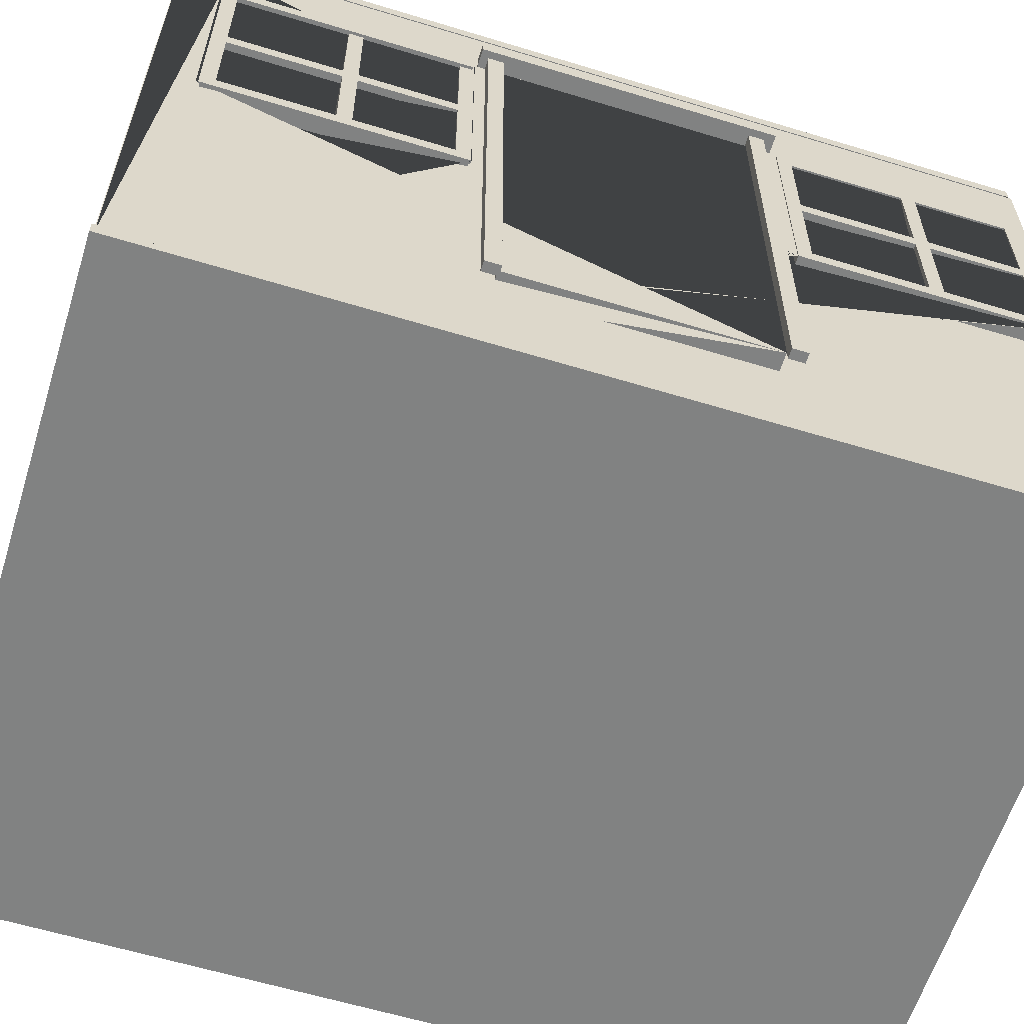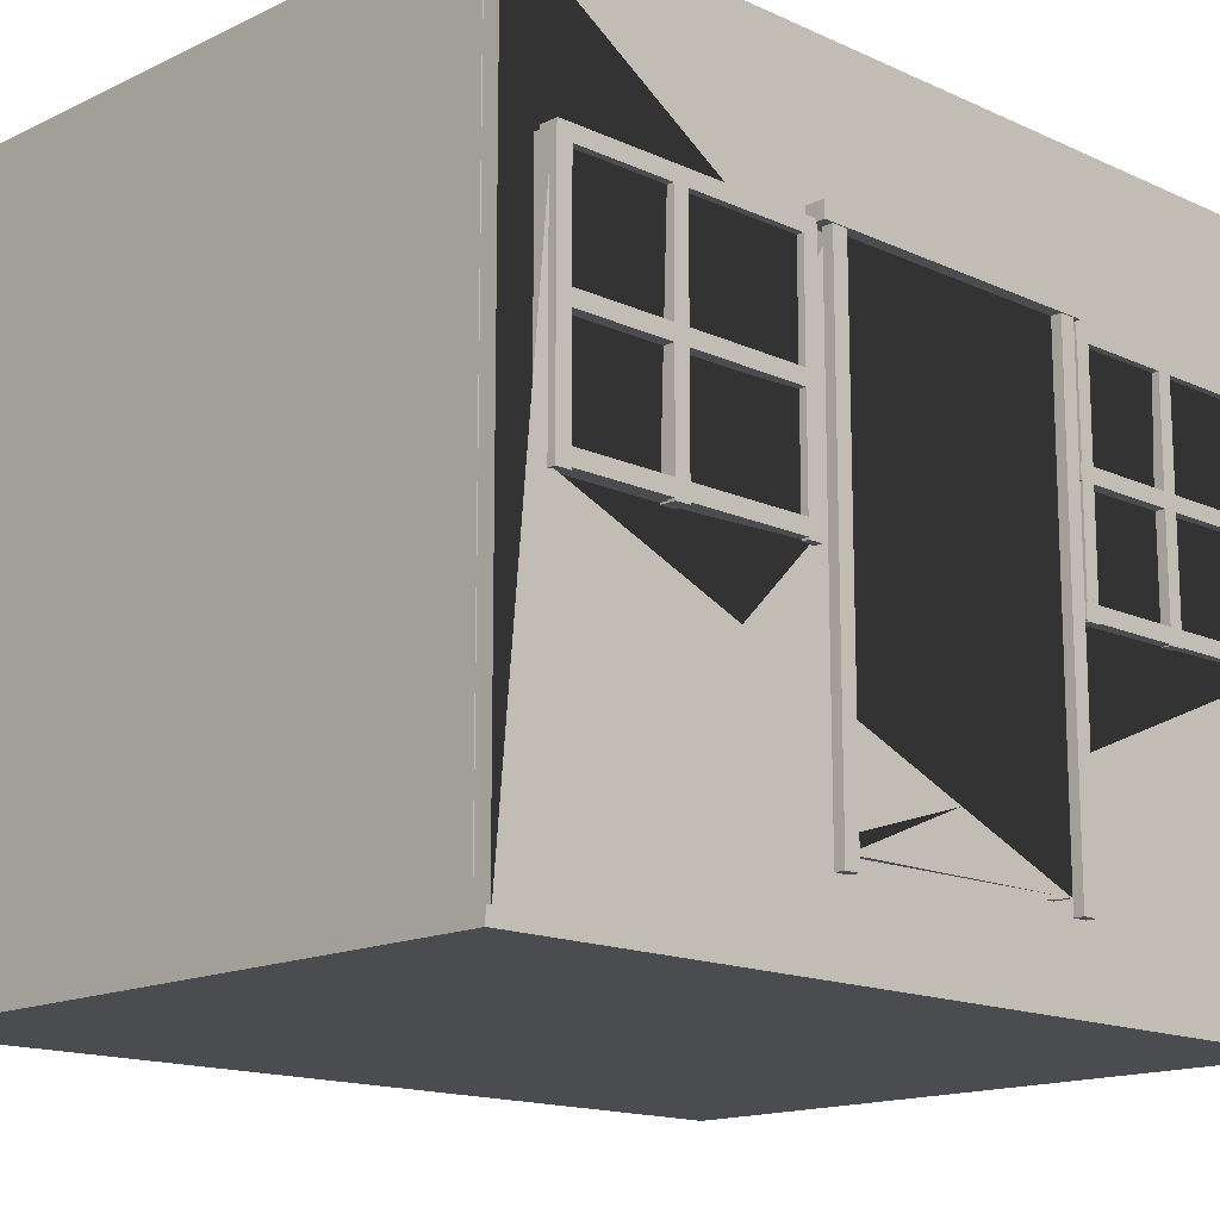
<metadata>
{"format":"obj","ext":"obj","renderer":"f3d","projection":"perspective","resolution":1024,"background":"white","views":[{"elev":-60.6,"azim":72.7,"up":"+Y"},{"elev":-15.1,"azim":-134.4,"up":"+Y"}]}
</metadata>
<code>
g default
v 3.136 2.737 7.33
v 3.288 2.737 7.33
v 3.136 4.871 7.33
v 3.288 4.871 7.33
v 3.136 4.871 7.201
v 3.288 4.871 7.201
v 3.136 2.737 7.201
v 3.288 2.737 7.201
g pasted__pasted__pCube9 pasted__group45 group53
f 1 2 4 3
f 3 4 6 5
f 5 6 8 7
f 7 8 2 1
f 2 8 6 4
f 7 1 3 5
g default
v 3.161 4.9 8.423
v 3.312 4.9 8.423
v 3.161 4.9 6.238
v 3.312 4.9 6.238
v 3.161 4.771 6.238
v 3.312 4.771 6.238
v 3.161 4.771 8.423
v 3.312 4.771 8.423
g pasted__pasted__pasted__pasted__pasted__pCube9 pasted__pasted__pasted__pasted__group45 pasted__pasted__pasted__group50 pasted__pasted__group53 pasted__group82 group83
f 9 10 12 11
f 11 12 14 13
f 13 14 16 15
f 15 16 10 9
f 10 16 14 12
f 15 9 11 13
g default
v 3.136 2.737 6.35
v 3.288 2.737 6.35
v 3.136 4.871 6.35
v 3.288 4.871 6.35
v 3.136 4.871 6.22
v 3.288 4.871 6.22
v 3.136 2.737 6.22
v 3.288 2.737 6.22
g pasted__pasted__pasted__pCube9 pasted__pasted__group45 pasted__group53 group84
f 17 18 20 19
f 19 20 22 21
f 21 22 24 23
f 23 24 18 17
f 18 24 22 20
f 23 17 19 21
g default
v 3.136 2.737 8.437
v 3.288 2.737 8.437
v 3.136 4.871 8.437
v 3.288 4.871 8.437
v 3.136 4.871 8.308
v 3.288 4.871 8.308
v 3.136 2.737 8.308
v 3.288 2.737 8.308
g pasted__pasted__pasted__pasted__pCube9 pasted__pasted__pasted__group45 pasted__pasted__group53 pasted__group84 group85
f 25 26 28 27
f 27 28 30 29
f 29 30 32 31
f 31 32 26 25
f 26 32 30 28
f 31 25 27 29
g default
v 3.136 3.869 8.423
v 3.288 3.869 8.423
v 3.136 3.869 6.238
v 3.288 3.869 6.238
v 3.136 3.739 6.238
v 3.288 3.739 6.238
v 3.136 3.739 8.423
v 3.288 3.739 8.423
g group53 pasted__pasted__pasted__pCube9 pasted__pasted__group45 pasted__group50
f 33 34 36 35
f 35 36 38 37
f 37 38 40 39
f 39 40 34 33
f 34 40 38 36
f 39 33 35 37
g default
v 3.161 2.804 8.423
v 3.312 2.804 8.423
v 3.161 2.804 6.238
v 3.312 2.804 6.238
v 3.161 2.674 6.238
v 3.312 2.674 6.238
v 3.161 2.674 8.423
v 3.312 2.674 8.423
g pasted__pasted__pasted__pasted__pCube9 pasted__pasted__pasted__group45 pasted__pasted__group50 pasted__group53 group82
f 41 42 44 43
f 43 44 46 45
f 45 46 48 47
f 47 48 42 41
f 42 48 46 44
f 47 41 43 45
g default
v 3.136 2.737 2.322
v 3.288 2.737 2.322
v 3.136 4.871 2.322
v 3.288 4.871 2.322
v 3.136 4.871 2.192
v 3.288 4.871 2.192
v 3.136 2.737 2.192
v 3.288 2.737 2.192
g pasted__pasted__pasted__pCube9 pasted__pasted__group45 pasted__group53 group54
f 49 50 52 51
f 51 52 54 53
f 53 54 56 55
f 55 56 50 49
f 50 56 54 52
f 55 49 51 53
g default
v 3.136 3.869 3.414
v 3.288 3.869 3.414
v 3.136 3.869 1.23
v 3.288 3.869 1.23
v 3.136 3.739 1.23
v 3.288 3.739 1.23
v 3.136 3.739 3.414
v 3.288 3.739 3.414
g pasted__group53 group54 pasted__pasted__pasted__pasted__pCube9 pasted__pasted__pasted__group45 pasted__pasted__group50
f 57 58 60 59
f 59 60 62 61
f 61 62 64 63
f 63 64 58 57
f 58 64 62 60
f 63 57 59 61
g default
v 3.136 2.737 1.349
v 3.288 2.737 1.349
v 3.136 4.871 1.349
v 3.288 4.871 1.349
v 3.136 4.871 1.219
v 3.288 4.871 1.219
v 3.136 2.737 1.219
v 3.288 2.737 1.219
g pasted__pasted__pasted__pasted__pCube9 pasted__pasted__pasted__group45 pasted__pasted__group53 pasted__group54 group88
f 65 66 68 67
f 67 68 70 69
f 69 70 72 71
f 71 72 66 65
f 66 72 70 68
f 71 65 67 69
g default
v 3.136 2.868 3.414
v 3.288 2.868 3.414
v 3.136 2.868 1.23
v 3.288 2.868 1.23
v 3.136 2.738 1.23
v 3.288 2.738 1.23
v 3.136 2.738 3.414
v 3.288 2.738 3.414
g pasted__pasted__pasted__pasted__pasted__pasted__pCube9 pasted__pasted__pasted__pasted__pasted__group45 pasted__pasted__pasted__pasted__group50 pasted__pasted__pasted__group53 pasted__pasted__group54 pasted__group86 group87
f 73 74 76 75
f 75 76 78 77
f 77 78 80 79
f 79 80 74 73
f 74 80 78 76
f 79 73 75 77
g default
v 3.136 2.737 3.469
v 3.288 2.737 3.469
v 3.136 4.871 3.469
v 3.288 4.871 3.469
v 3.136 4.871 3.34
v 3.288 4.871 3.34
v 3.136 2.737 3.34
v 3.288 2.737 3.34
g pasted__pasted__pasted__pasted__pasted__pCube9 pasted__pasted__pasted__pasted__group45 pasted__pasted__pasted__group53 pasted__pasted__group54 pasted__group88 group89
f 81 82 84 83
f 83 84 86 85
f 85 86 88 87
f 87 88 82 81
f 82 88 86 84
f 87 81 83 85
g default
v 3.107 2.729 3.905
v 3.107 2.749 3.866
v 3.107 2.78 3.834
v 3.107 2.819 3.814
v 3.107 2.863 3.807
v 3.107 2.907 3.814
v 3.107 2.947 3.834
v 3.107 2.978 3.866
v 3.107 2.998 3.905
v 3.107 3.005 3.949
v 3.107 2.998 3.993
v 3.107 2.978 4.032
v 3.107 2.947 4.063
v 3.107 2.907 4.084
v 3.107 2.863 4.091
v 3.107 2.819 4.084
v 3.107 2.78 4.063
v 3.107 2.749 4.032
v 3.107 2.729 3.993
v 3.107 2.722 3.949
v 3.217 2.729 3.905
v 3.217 2.749 3.866
v 3.217 2.78 3.834
v 3.217 2.819 3.814
v 3.217 2.863 3.807
v 3.217 2.907 3.814
v 3.217 2.947 3.834
v 3.217 2.978 3.866
v 3.217 2.998 3.905
v 3.217 3.005 3.949
v 3.217 2.998 3.993
v 3.217 2.978 4.032
v 3.217 2.947 4.063
v 3.217 2.907 4.084
v 3.217 2.863 4.091
v 3.217 2.819 4.084
v 3.217 2.78 4.063
v 3.217 2.749 4.032
v 3.217 2.729 3.993
v 3.217 2.722 3.949
v 3.107 2.863 3.949
v 3.217 2.863 3.949
g pCylinder1
f 89 90 110 109
f 90 91 111 110
f 91 92 112 111
f 92 93 113 112
f 93 94 114 113
f 94 95 115 114
f 95 96 116 115
f 96 97 117 116
f 97 98 118 117
f 98 99 119 118
f 99 100 120 119
f 100 101 121 120
f 101 102 122 121
f 102 103 123 122
f 103 104 124 123
f 104 105 125 124
f 105 106 126 125
f 106 107 127 126
f 107 108 128 127
f 108 89 109 128
f 90 89 129
f 91 90 129
f 92 91 129
f 93 92 129
f 94 93 129
f 95 94 129
f 96 95 129
f 97 96 129
f 98 97 129
f 99 98 129
f 100 99 129
f 101 100 129
f 102 101 129
f 103 102 129
f 104 103 129
f 105 104 129
f 106 105 129
f 107 106 129
f 108 107 129
f 89 108 129
f 109 110 130
f 110 111 130
f 111 112 130
f 112 113 130
f 113 114 130
f 114 115 130
f 115 116 130
f 116 117 130
f 117 118 130
f 118 119 130
f 119 120 130
f 120 121 130
f 121 122 130
f 122 123 130
f 123 124 130
f 124 125 130
f 125 126 130
f 126 127 130
f 127 128 130
f 128 109 130
g default
v 3.293 4.936 3.755
v 3.382 4.936 3.755
v 3.293 4.936 3.617
v 3.382 4.936 3.617
v 3.293 0.6799 3.617
v 3.382 0.6799 3.617
v 3.293 0.6799 3.755
v 3.382 0.6799 3.755
g pasted__pCube10 group59
f 131 132 134 133
f 133 134 136 135
f 135 136 138 137
f 137 138 132 131
f 132 138 136 134
f 137 131 133 135
g default
v 3.281 4.902 6.191
v 3.447 4.902 6.191
v 3.281 5.04 6.191
v 3.447 5.04 6.191
v 3.281 5.04 3.527
v 3.447 5.04 3.527
v 3.281 4.902 3.527
v 3.447 4.902 3.527
g pCube10
f 139 140 142 141
f 141 142 144 143
f 143 144 146 145
f 145 146 140 139
f 140 146 144 142
f 145 139 141 143
g default
v 3.119 0.8108 5.987
v 3.278 0.8108 5.987
v 3.119 4.983 5.987
v 3.278 4.983 5.987
v 3.119 4.983 3.746
v 3.278 4.983 3.746
v 3.119 0.8108 3.746
v 3.278 0.8108 3.746
v 3.041 0.06021 8.844
v 3.041 6.264 8.844
v 3.041 6.264 0.9199
v 3.041 0.06021 0.9199
v 3.119 2.75 3.462
v 3.278 2.75 3.462
v 3.119 4.883 3.462
v 3.278 4.883 3.462
v 3.119 4.883 1.221
v 3.278 4.883 1.221
v 3.119 2.75 1.221
v 3.278 2.75 1.221
v 3.119 2.75 8.455
v 3.278 2.75 8.455
v 3.119 4.883 8.455
v 3.278 4.883 8.455
v 3.119 4.883 6.214
v 3.278 4.883 6.214
v 3.119 2.75 6.214
v 3.278 2.75 6.214
v 2.864 0.06021 8.844
v 2.864 6.264 8.844
v 2.864 0.06021 0.9199
v 2.864 6.264 0.9199
v 2.864 0.06021 8.844
v 2.864 6.264 8.844
v 2.864 6.264 0.9199
v 2.864 0.06021 0.9199
v 2.864 3.162 8.844
v 2.864 6.264 4.882
v 2.864 3.162 0.9199
v 2.864 0.06021 4.882
g polySurface18
f 147 149 150 148
f 149 151 152 150
f 151 153 154 152
f 153 147 148 154
f 153 151 149 147
f 175 155 156 176
f 176 156 157 178
f 178 157 158 177
f 177 158 155 175
f 155 158 157 156 160 162 164 166 148 150 152 154 168 170 172 174
f 159 161 162 160
f 161 163 164 162
f 163 165 166 164
f 165 159 160 166
f 165 163 161 159
f 167 169 170 168
f 169 171 172 170
f 171 173 174 172
f 173 167 168 174
f 173 171 169 167
f 185 186 183 184
f 184 183 180
f 185 184 181
f 182 186 185
f 183 186 179
g default
v -2.852 0.06021 8.683
v -2.852 0.06021 8.859
v -2.852 6.264 8.683
v -2.852 6.264 8.859
v 2.895 6.264 8.683
v 2.895 6.264 8.859
v 2.895 0.06021 8.683
v 2.895 0.06021 8.859
v -2.852 0.06021 8.683
v -2.852 6.264 8.683
v 2.895 0.06021 8.683
v 2.895 6.264 8.683
g pasted__pCube2 group2
f 195 188 190 196
f 196 190 192 198
f 198 192 194 197
f 197 194 188 195
f 188 194 192 190
f 193 187 189 191
g default
v -2.852 0.06021 0.9298
v -2.852 6.264 0.9298
v 2.895 6.264 0.9298
v 2.895 0.06021 0.9298
v -2.852 0.06021 1.106
v -2.852 6.264 1.106
v 2.895 0.06021 1.106
v 2.895 6.264 1.106
g polySurface12 pasted__pasted__pCube2 pasted__group2 group3
f 199 203 204 200
f 200 204 206 201
f 201 206 205 202
f 202 205 203 199
f 202 199 200 201
g default
v -2.999 6.37 8.857
v 3.057 6.37 8.857
v -2.999 6.37 0.9564
v 3.057 6.37 0.9564
v -2.999 6.242 8.857
v 3.057 6.242 8.857
v 3.057 6.242 0.9564
v -2.999 6.242 0.9564
g polySurface14 pasted__pCube1 group4
f 211 212 208 207
f 207 208 210 209
f 209 210 213 214
f 212 213 210 208
f 214 211 207 209
g default
v -3.265 4.902 6.191
v -3.098 4.902 6.191
v -3.265 5.04 6.191
v -3.098 5.04 6.191
v -3.265 5.04 3.527
v -3.098 5.04 3.527
v -3.265 4.902 3.527
v -3.098 4.902 3.527
g pasted__pCube10 group61
f 215 216 218 217
f 217 218 220 219
f 219 220 222 221
f 221 222 216 215
f 216 222 220 218
f 221 215 217 219
g default
v -3.253 4.936 3.755
v -3.163 4.936 3.755
v -3.253 4.936 3.617
v -3.163 4.936 3.617
v -3.253 0.6799 3.617
v -3.163 0.6799 3.617
v -3.253 0.6799 3.755
v -3.163 0.6799 3.755
g group61 pasted__pasted__pCube10 pasted__group59
f 223 224 226 225
f 225 226 228 227
f 227 228 230 229
f 229 230 224 223
f 224 230 228 226
f 229 223 225 227
g default
v -3.219 4.908 3.491
v -3.067 4.908 3.491
v -3.219 4.908 1.211
v -3.067 4.908 1.211
v -3.219 4.779 1.211
v -3.067 4.779 1.211
v -3.219 4.779 3.491
v -3.067 4.779 3.491
g pasted__pasted__pasted__pasted__pasted__pasted__pCube9 pasted__pasted__pasted__pasted__pasted__group45 pasted__pasted__pasted__pasted__group50 pasted__pasted__pasted__group53 pasted__pasted__group54 pasted__group55 group94
f 231 232 234 233
f 233 234 236 235
f 235 236 238 237
f 237 238 232 231
f 232 238 236 234
f 237 231 233 235
g default
v -3.219 2.737 2.322
v -3.067 2.737 2.322
v -3.219 4.871 2.322
v -3.067 4.871 2.322
v -3.219 4.871 2.192
v -3.067 4.871 2.192
v -3.219 2.737 2.192
v -3.067 2.737 2.192
g pasted__pasted__pasted__pasted__pCube9 pasted__pasted__pasted__group45 pasted__pasted__group53 pasted__group54 group55
f 239 240 242 241
f 241 242 244 243
f 243 244 246 245
f 245 246 240 239
f 240 246 244 242
f 245 239 241 243
g default
v -3.219 2.737 1.333
v -3.067 2.737 1.333
v -3.219 4.871 1.333
v -3.067 4.871 1.333
v -3.219 4.871 1.203
v -3.067 4.871 1.203
v -3.219 2.737 1.203
v -3.067 2.737 1.203
g pasted__pasted__pasted__pasted__pasted__pasted__pCube9 pasted__pasted__pasted__pasted__pasted__group45 pasted__pasted__pasted__pasted__group53 pasted__pasted__pasted__group54 pasted__pasted__group55 pasted__group96 group97
f 247 248 250 249
f 249 250 252 251
f 251 252 254 253
f 253 254 248 247
f 248 254 252 250
f 253 247 249 251
g default
v -3.219 3.869 3.491
v -3.067 3.869 3.491
v -3.219 3.869 1.211
v -3.067 3.869 1.211
v -3.219 3.739 1.211
v -3.067 3.739 1.211
v -3.219 3.739 3.491
v -3.067 3.739 3.491
g pasted__pasted__group53 pasted__group54 group55 pasted__pasted__pasted__pasted__pasted__pCube9 pasted__pasted__pasted__pasted__group45 pasted__pasted__pasted__group50
f 255 256 258 257
f 257 258 260 259
f 259 260 262 261
f 261 262 256 255
f 256 262 260 258
f 261 255 257 259
g default
v -3.219 2.884 3.491
v -3.067 2.884 3.491
v -3.219 2.884 1.211
v -3.067 2.884 1.211
v -3.219 2.755 1.211
v -3.067 2.755 1.211
v -3.219 2.755 3.491
v -3.067 2.755 3.491
g pasted__pasted__pasted__pasted__pasted__pasted__pasted__pCube9 pasted__pasted__pasted__pasted__pasted__pasted__group45 pasted__pasted__pasted__pasted__pasted__group50 pasted__pasted__pasted__pasted__group53 pasted__pasted__pasted__group54 pasted__pasted__group55 pasted__group94 group95
f 263 264 266 265
f 265 266 268 267
f 267 268 270 269
f 269 270 264 263
f 264 270 268 266
f 269 263 265 267
g default
v -3.219 2.737 3.505
v -3.067 2.737 3.505
v -3.219 4.871 3.505
v -3.067 4.871 3.505
v -3.219 4.871 3.375
v -3.067 4.871 3.375
v -3.219 2.737 3.375
v -3.067 2.737 3.375
g pasted__pasted__pasted__pasted__pasted__pCube9 pasted__pasted__pasted__pasted__group45 pasted__pasted__pasted__group53 pasted__pasted__group54 pasted__group55 group96
f 271 272 274 273
f 273 274 276 275
f 275 276 278 277
f 277 278 272 271
f 272 278 276 274
f 277 271 273 275
g default
v -3.219 4.899 8.419
v -3.067 4.899 8.419
v -3.219 4.899 6.185
v -3.067 4.899 6.185
v -3.219 4.769 6.185
v -3.067 4.769 6.185
v -3.219 4.769 8.419
v -3.067 4.769 8.419
g pasted__pasted__pasted__pasted__pasted__pasted__pasted__pCube9 pasted__pasted__pasted__pasted__pasted__pasted__group45 pasted__pasted__pasted__pasted__pasted__group50 pasted__pasted__pasted__pasted__group53 pasted__pasted__pasted__group54 pasted__pasted__group55 pasted__group56 group90
f 279 280 282 281
f 281 282 284 283
f 283 284 286 285
f 285 286 280 279
f 280 286 284 282
f 285 279 281 283
g default
v -3.219 2.737 7.278
v -3.067 2.737 7.278
v -3.219 4.871 7.278
v -3.067 4.871 7.278
v -3.219 4.871 7.148
v -3.067 4.871 7.148
v -3.219 2.737 7.148
v -3.067 2.737 7.148
g pasted__pasted__pasted__pasted__pasted__pCube9 pasted__pasted__pasted__pasted__group45 pasted__pasted__pasted__group53 pasted__pasted__group54 pasted__group55 group56
f 287 288 290 289
f 289 290 292 291
f 291 292 294 293
f 293 294 288 287
f 288 294 292 290
f 293 287 289 291
g default
v -3.219 2.737 6.326
v -3.067 2.737 6.326
v -3.219 4.871 6.326
v -3.067 4.871 6.326
v -3.219 4.871 6.197
v -3.067 4.871 6.197
v -3.219 2.737 6.197
v -3.067 2.737 6.197
g pasted__pasted__pasted__pasted__pasted__pasted__pasted__pCube9 pasted__pasted__pasted__pasted__pasted__pasted__group45 pasted__pasted__pasted__pasted__pasted__group53 pasted__pasted__pasted__pasted__group54 pasted__pasted__pasted__group55 pasted__pasted__group56 pasted__group92 group93
f 295 296 298 297
f 297 298 300 299
f 299 300 302 301
f 301 302 296 295
f 296 302 300 298
f 301 295 297 299
g default
v -3.219 2.874 8.419
v -3.067 2.874 8.419
v -3.219 2.874 6.185
v -3.067 2.874 6.185
v -3.219 2.745 6.185
v -3.067 2.745 6.185
v -3.219 2.745 8.419
v -3.067 2.745 8.419
g pasted__pasted__pasted__pasted__pasted__pasted__pasted__pasted__pCube9 pasted__pasted__pasted__pasted__pasted__pasted__pasted__group45 pasted__pasted__pasted__pasted__pasted__pasted__group50 pasted__pasted__pasted__pasted__pasted__group53 pasted__pasted__pasted__pasted__group54 pasted__pasted__pasted__group55 pasted__pasted__group56 pasted__group90 group91
f 303 304 306 305
f 305 306 308 307
f 307 308 310 309
f 309 310 304 303
f 304 310 308 306
f 309 303 305 307
g default
v -3.163 0.8108 5.987
v -3.004 0.8108 5.987
v -3.163 4.983 5.987
v -3.004 4.983 5.987
v -3.163 4.983 3.746
v -3.004 4.983 3.746
v -3.163 0.8108 3.746
v -3.004 0.8108 3.746
v -3.163 2.75 8.455
v -3.004 2.75 8.455
v -3.163 4.883 8.455
v -3.004 4.883 8.455
v -3.163 4.883 6.214
v -3.004 4.883 6.214
v -3.163 2.75 6.214
v -3.004 2.75 6.214
v -2.994 0.06021 8.852
v -2.994 6.264 8.852
v -2.994 6.264 0.9362
v -2.994 0.06021 0.9362
v -3.163 2.75 3.462
v -3.004 2.75 3.462
v -3.163 4.883 3.462
v -3.004 4.883 3.462
v -3.163 4.883 1.221
v -3.004 4.883 1.221
v -3.163 2.75 1.221
v -3.004 2.75 1.221
v -2.818 0.06021 8.852
v -2.818 6.264 8.852
v -2.818 0.06021 0.9362
v -2.818 6.264 0.9362
g polySurface16 group44_pasted__group1_pasted__pCube2_pasted__polySurface3
f 311 313 314 312
f 313 315 316 314
f 315 317 318 316
f 317 311 312 318
f 312 314 316 318
f 319 321 322 320
f 321 323 324 322
f 323 325 326 324
f 325 319 320 326
f 320 322 324 326
f 327 339 340 328
f 328 340 342 329
f 329 342 341 330
f 330 341 339 327
f 330 327 328 329 325 323 321 319 317 315 313 311 337 335 333 331
f 331 333 334 332
f 333 335 336 334
f 335 337 338 336
f 337 331 332 338
f 332 334 336 338
g default
v -3.219 2.737 8.424
v -3.067 2.737 8.424
v -3.219 4.871 8.424
v -3.067 4.871 8.424
v -3.219 4.871 8.294
v -3.067 4.871 8.294
v -3.219 2.737 8.294
v -3.067 2.737 8.294
g pasted__pasted__pasted__pasted__pasted__pasted__pCube9 pasted__pasted__pasted__pasted__pasted__group45 pasted__pasted__pasted__pasted__group53 pasted__pasted__pasted__group54 pasted__pasted__group55 pasted__group56 group92
f 343 344 346 345
f 345 346 348 347
f 347 348 350 349
f 349 350 344 343
f 344 350 348 346
f 349 343 345 347
g default
v -3.219 3.869 8.419
v -3.067 3.869 8.419
v -3.219 3.869 6.185
v -3.067 3.869 6.185
v -3.219 3.739 6.185
v -3.067 3.739 6.185
v -3.219 3.739 8.419
v -3.067 3.739 8.419
g pasted__pasted__pasted__group53 pasted__pasted__group54 pasted__group55 group56 pasted__pasted__pasted__pasted__pasted__pasted__pCube9 pasted__pasted__pasted__pasted__pasted__group45 pasted__pasted__pasted__pasted__group50
f 351 352 354 353
f 353 354 356 355
f 355 356 358 357
f 357 358 352 351
f 352 358 356 354
f 357 351 353 355
g default
v -2.818 0.06021 8.852
v -2.818 6.264 8.852
v -2.818 6.264 0.9362
v -2.818 0.06021 0.9362
g group44_pasted__group1_pasted__pCube2_pasted__polySurface3 polySurface17
f 359 362 361 360
g default
v -2.852 0.06021 1.106
v -2.852 6.264 1.106
v 2.895 6.264 1.106
v 2.895 0.06021 1.106
g pasted__pasted__pCube2 pasted__group2 group3 polySurface13
f 363 366 365 364
g default
v -2.999 0.04385 8.878
v 3.057 0.04385 8.878
v -2.999 0.1728 8.878
v 3.057 0.1728 8.878
v -2.999 0.1728 0.8956
v 3.057 0.1728 0.8956
v -2.999 0.04385 0.8956
v 3.057 0.04385 0.8956
g pCube1
f 367 368 370 369
f 369 370 372 371
f 371 372 374 373
f 373 374 368 367
f 368 374 372 370
f 373 367 369 371
g default
v -3.253 4.936 6.123
v -3.163 4.936 6.123
v -3.253 4.936 5.985
v -3.163 4.936 5.985
v -3.253 0.6799 5.985
v -3.163 0.6799 5.985
v -3.253 0.6799 6.123
v -3.163 0.6799 6.123
g group61 pasted__pasted__pasted__pCube10 pasted__pasted__group59 pasted__group60
f 375 376 378 377
f 377 378 380 379
f 379 380 382 381
f 381 382 376 375
f 376 382 380 378
f 381 375 377 379
g default
v 3.293 4.936 6.123
v 3.382 4.936 6.123
v 3.293 4.936 5.985
v 3.382 4.936 5.985
v 3.293 0.6799 5.985
v 3.382 0.6799 5.985
v 3.293 0.6799 6.123
v 3.382 0.6799 6.123
g pasted__pasted__pCube10 pasted__group59 group60
f 383 384 386 385
f 385 386 388 387
f 387 388 390 389
f 389 390 384 383
f 384 390 388 386
f 389 383 385 387
g default
v 3.136 4.861 3.414
v 3.288 4.861 3.414
v 3.136 4.861 1.23
v 3.288 4.861 1.23
v 3.136 4.731 1.23
v 3.288 4.731 1.23
v 3.136 4.731 3.414
v 3.288 4.731 3.414
g pasted__pasted__pasted__pasted__pasted__pCube9 pasted__pasted__pasted__pasted__group45 pasted__pasted__pasted__group50 pasted__pasted__group53 pasted__group54 group86
f 391 392 394 393
f 393 394 396 395
f 395 396 398 397
f 397 398 392 391
f 392 398 396 394
f 397 391 393 395

</code>
